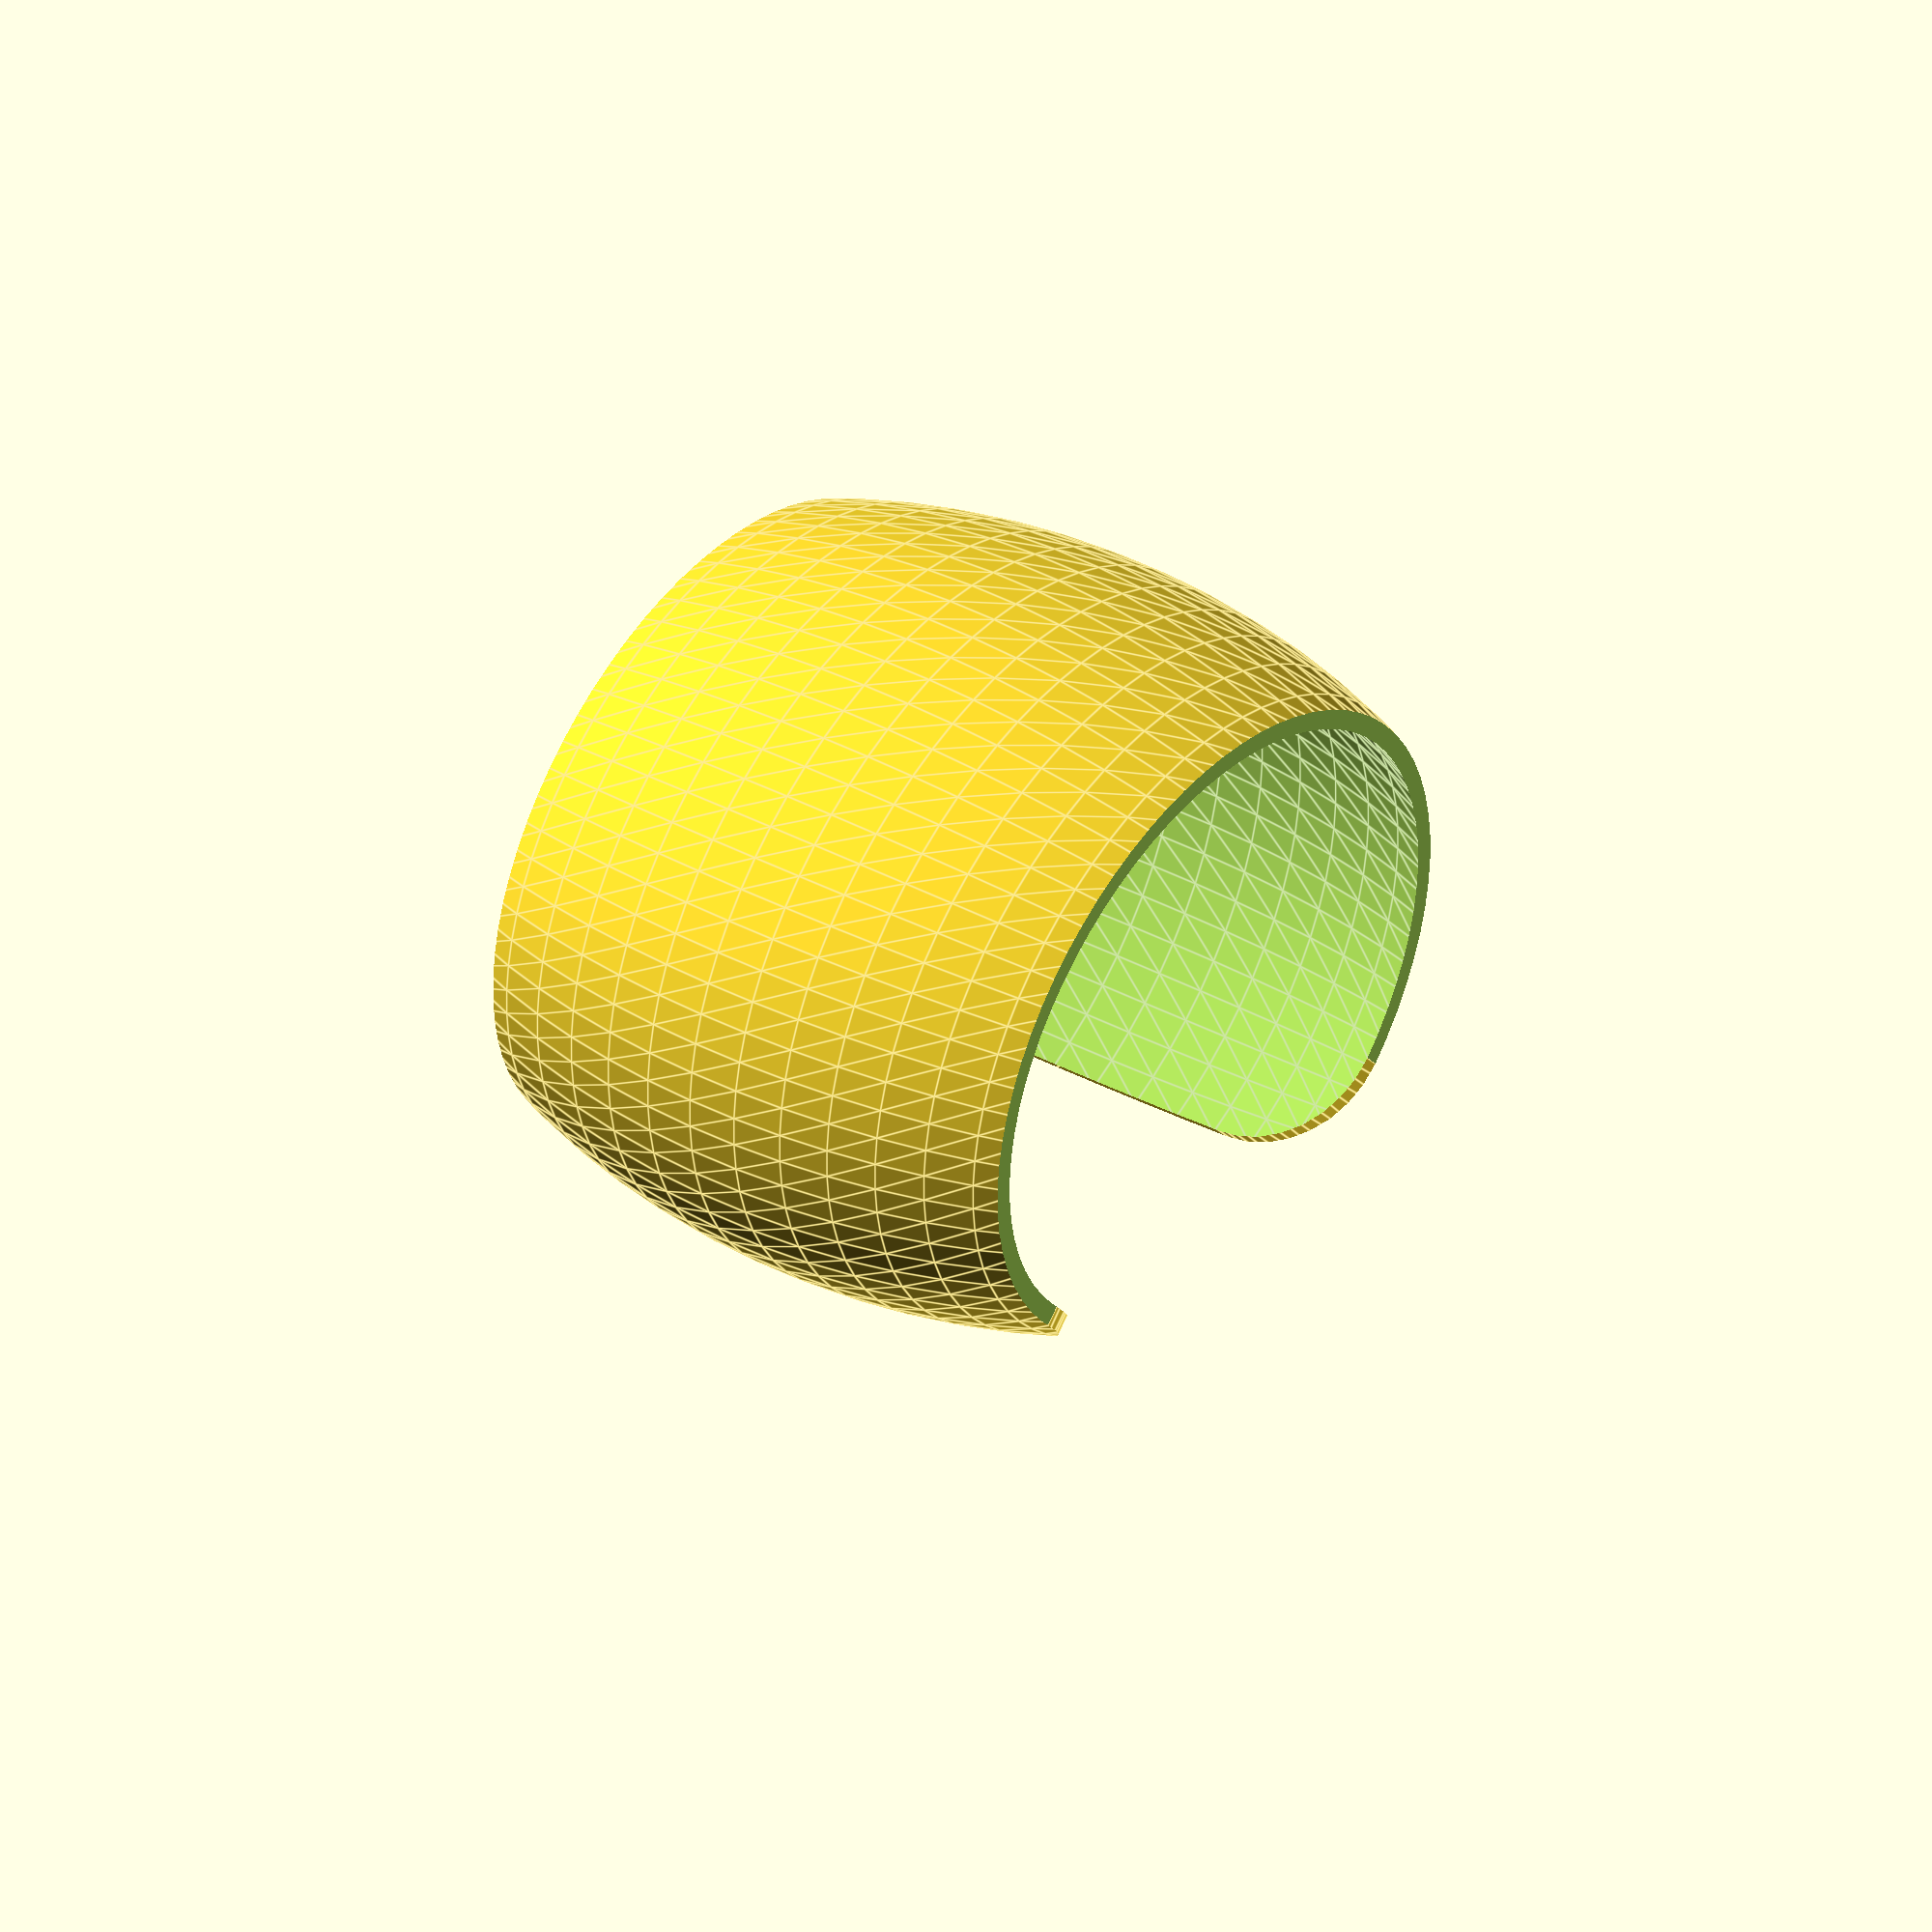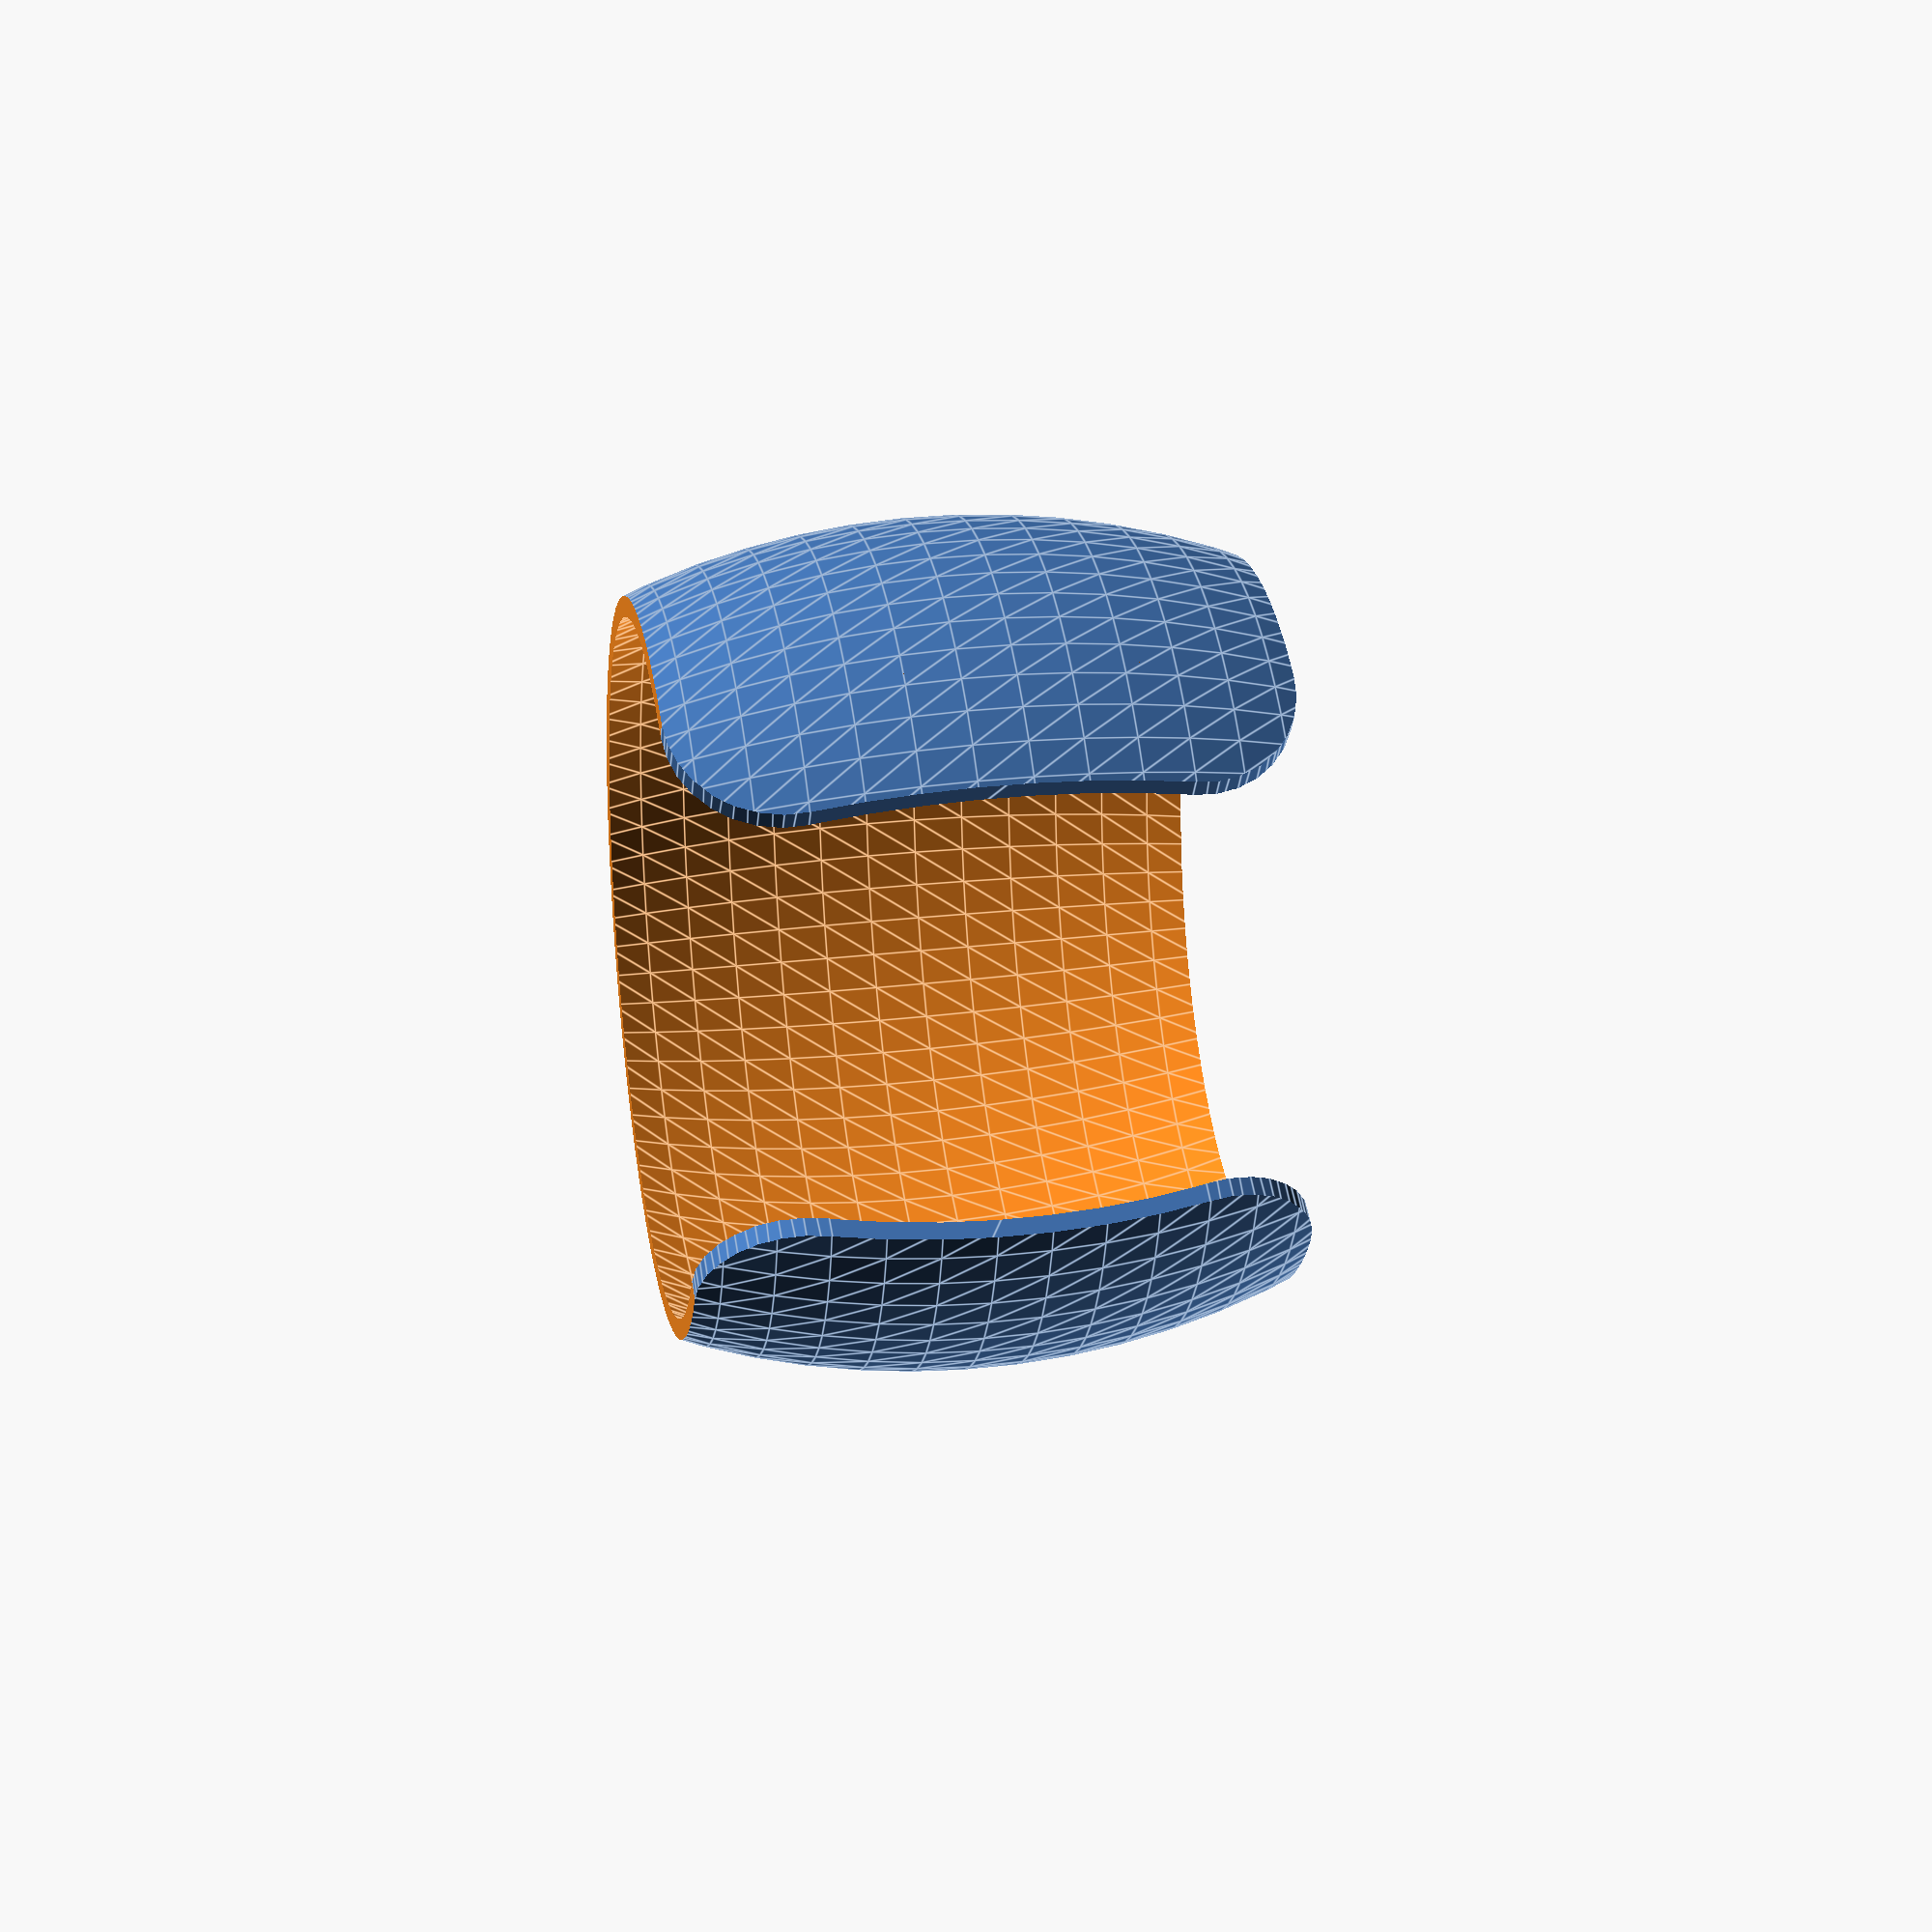
<openscad>
// Small diameter(mm)
diams = 60; // [40:100]

// Wide diameter (mm)
diamw = 70; // [40:100]

/*[Hidden]*/
$fa=5;

difference(){
	resize(newsize=[diams,diamw,100])sphere(r=30);
	translate([-70,-70,25]) cube([140,140,100]);
	translate([-70,-70,-125]) cube([140,140,100]);
	resize(newsize=[diams-3,diamw-3,96])sphere(r=30);

	difference() {
		translate ([5,-10,-50]) rotate([0,0,-45]) cube([40,40,100]);
		hull() {
			translate([5,-10,15]) rotate([0,90,-45])cylinder(r=10,h=40);
			translate([5,-10,-15]) rotate([0,90,-45])cylinder(r=10,h=40);
		}
	}

	difference() {
		translate ([33,40,-50]) rotate([0,0,-135]) cube([40,40,100]);
		hull() {
			translate([33,40,15]) rotate([0,90,-135])cylinder(r=10,h=50);
			translate([33,40,-15]) rotate([0,90,-135])cylinder(r=10,h=50);
		}
	}
}



</openscad>
<views>
elev=323.7 azim=92.8 roll=305.3 proj=o view=edges
elev=154.9 azim=14.2 roll=281.2 proj=p view=edges
</views>
